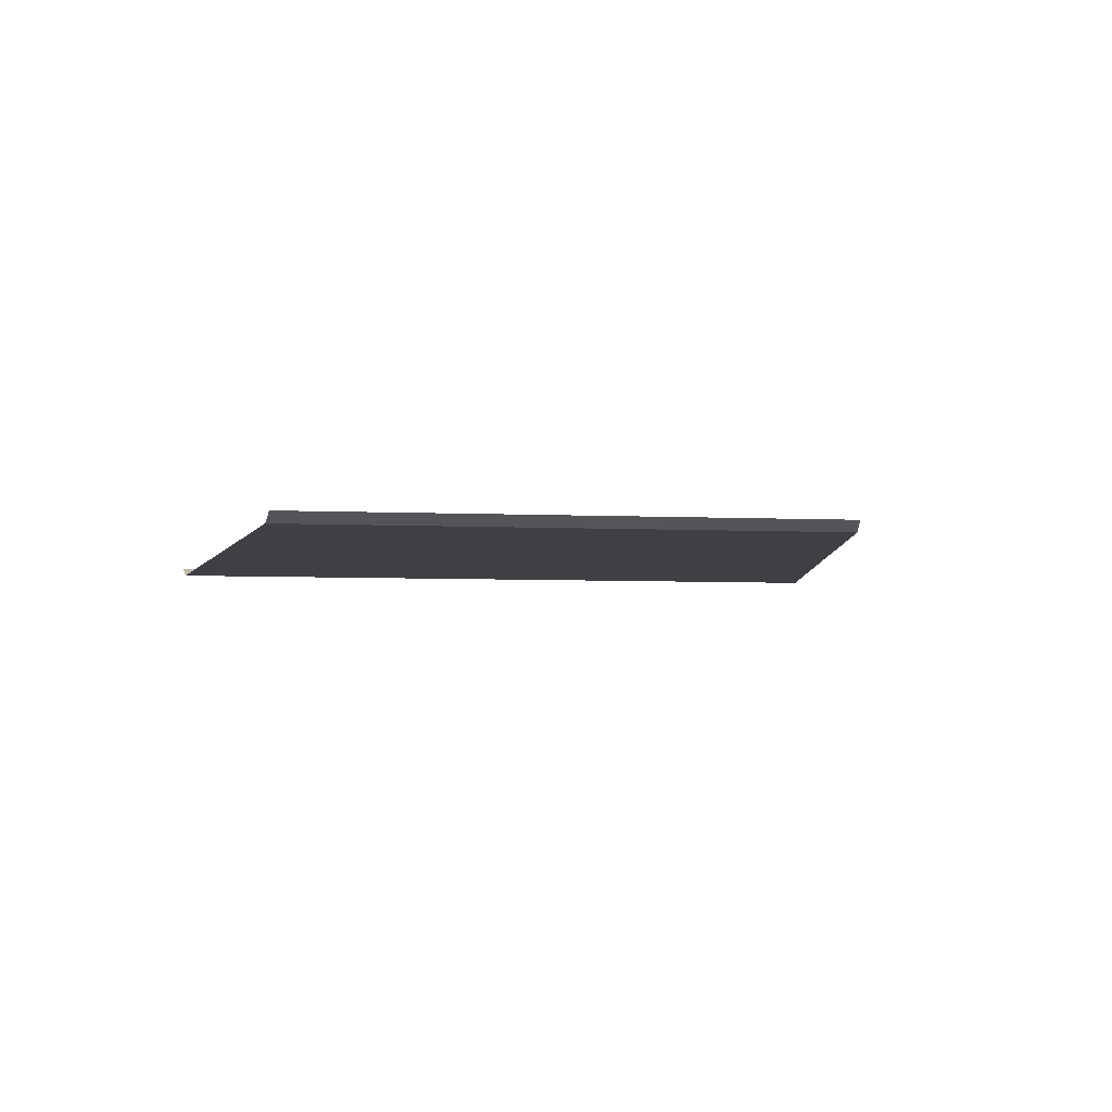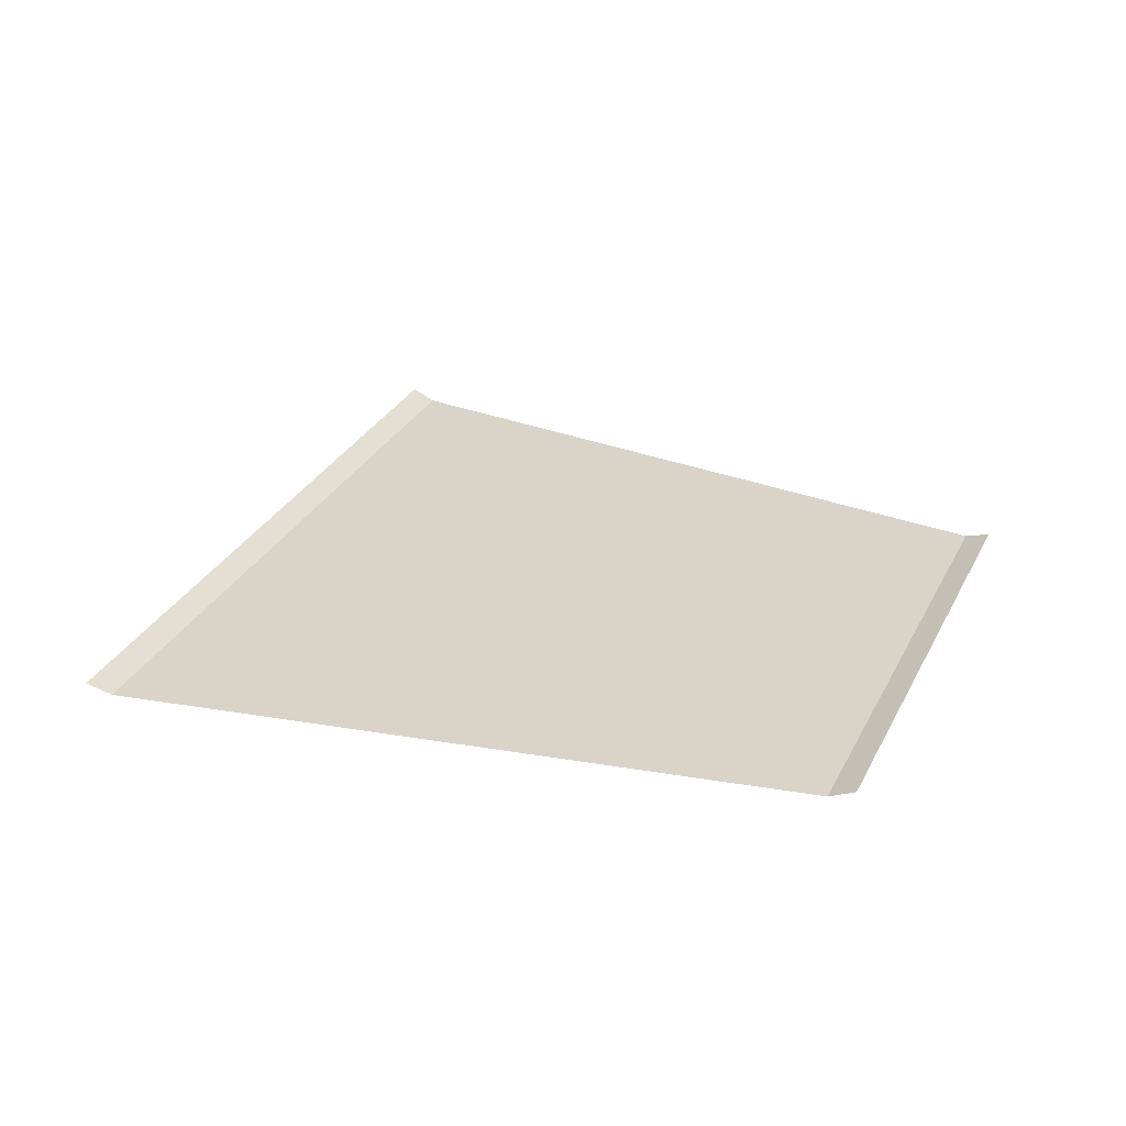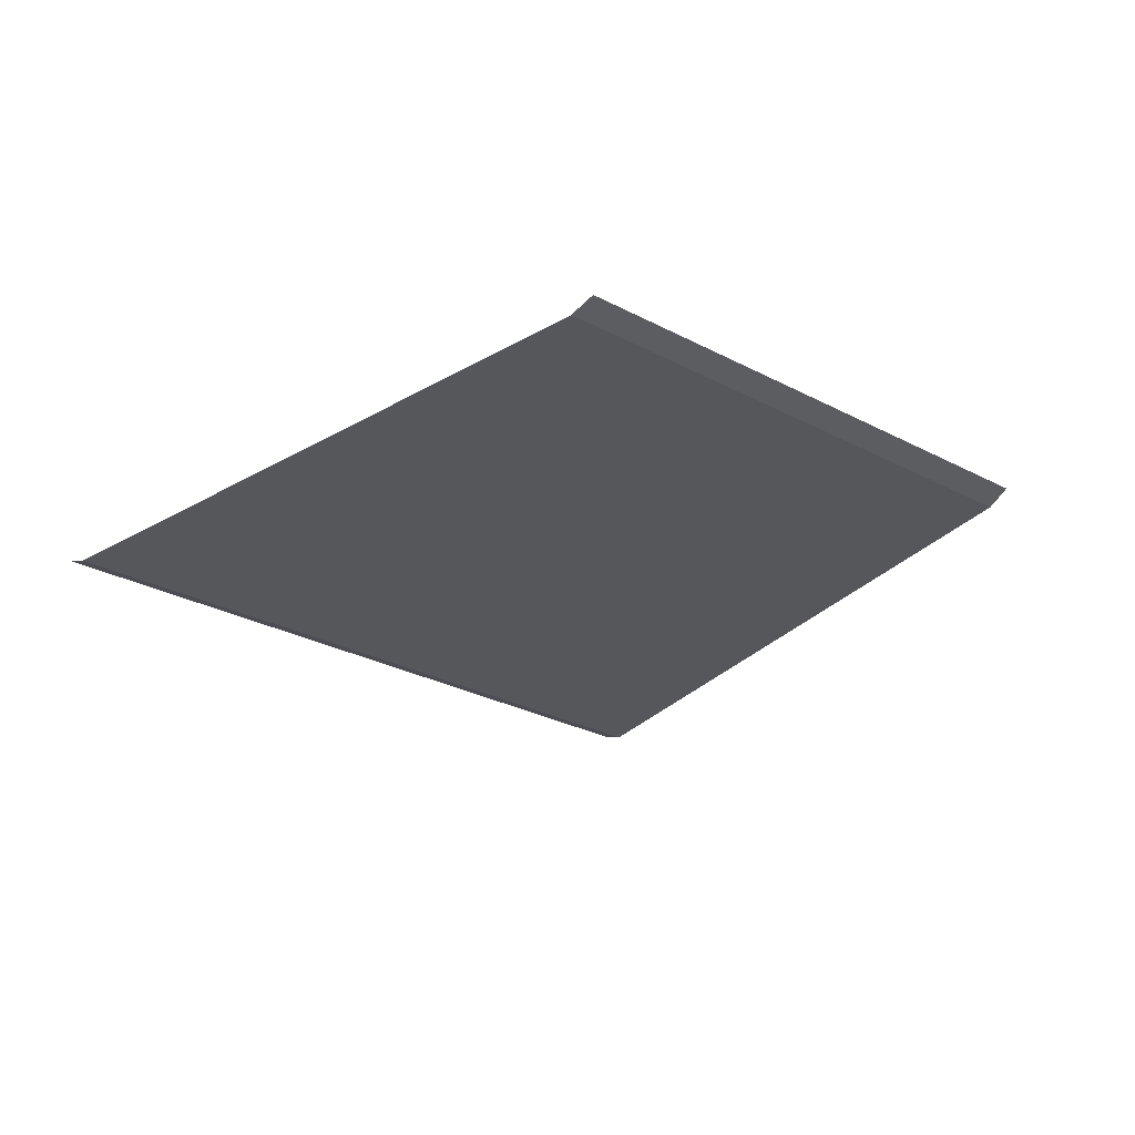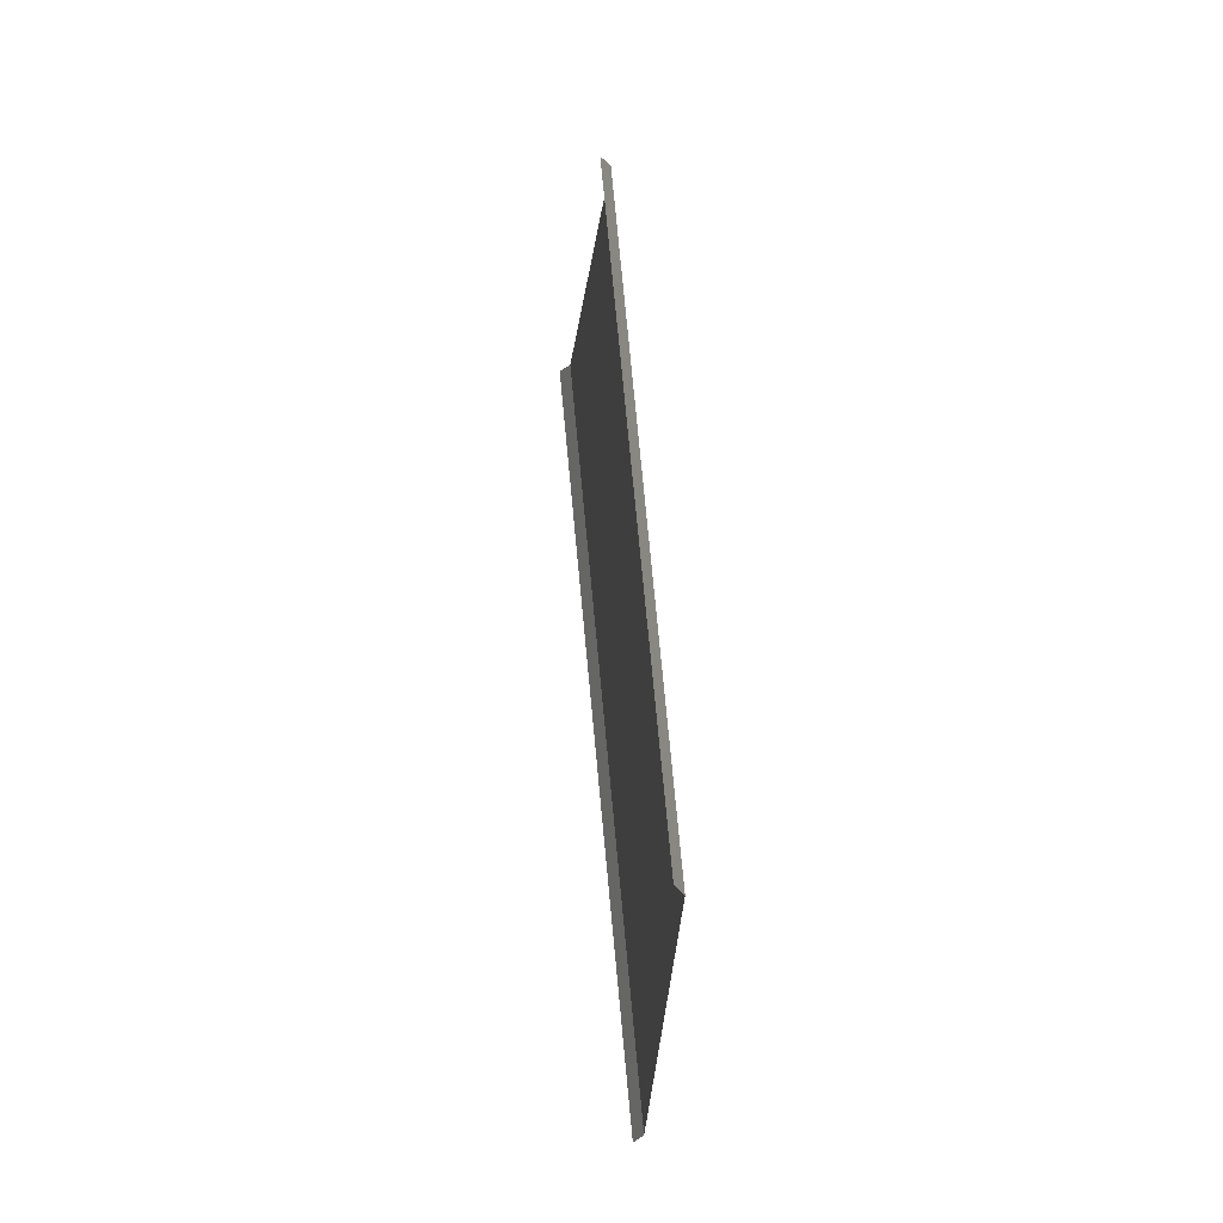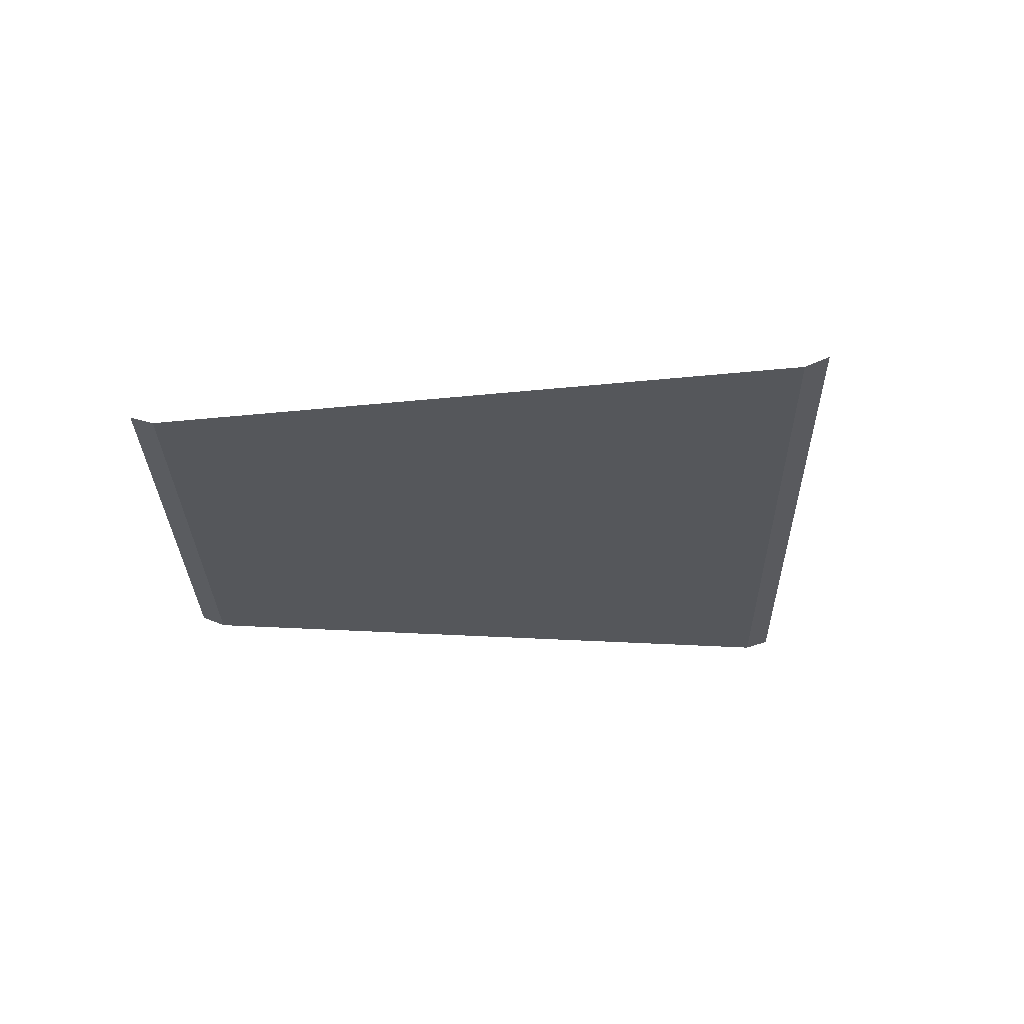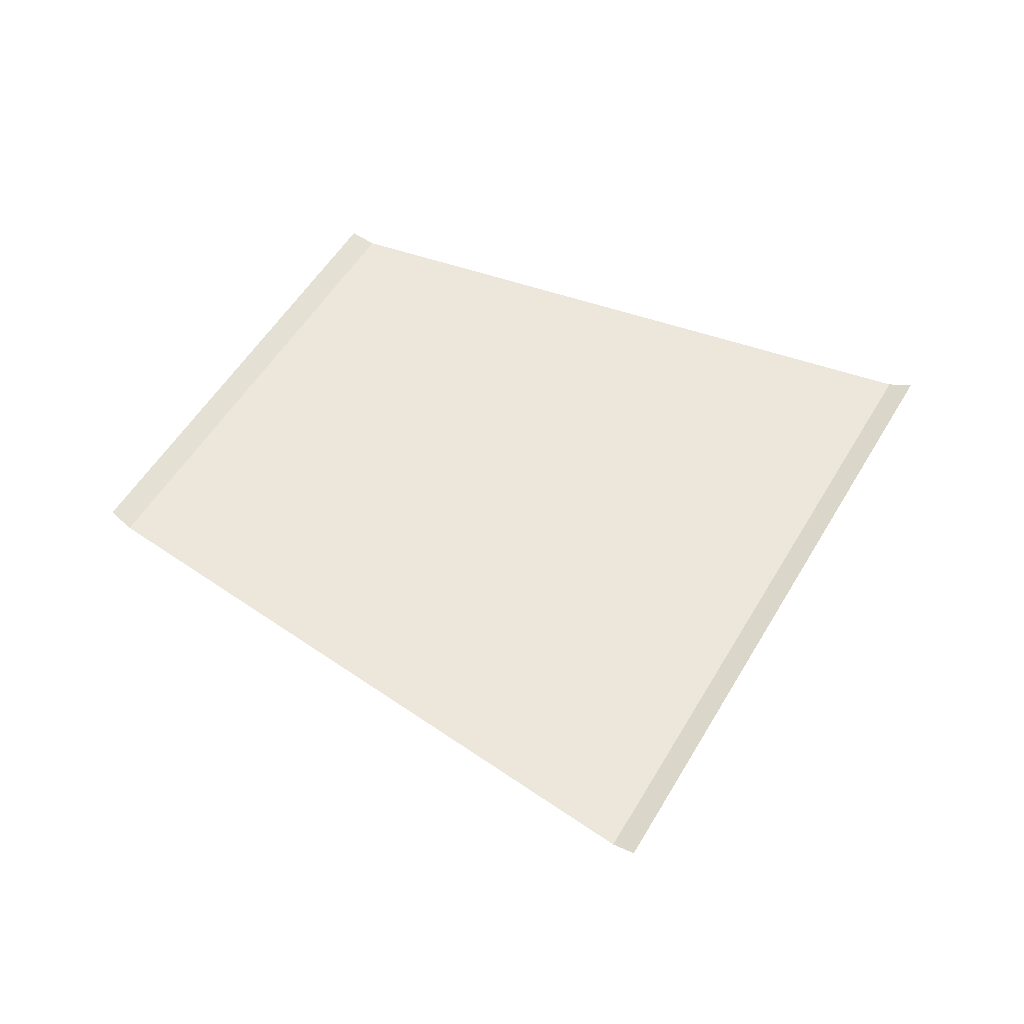
<metadata>
{"format":"obj","ext":"obj","renderer":"f3d","projection":"perspective","resolution":1024,"background":"white","views":[{"elev":-4.7,"azim":150.3,"up":"+Z"},{"elev":28.6,"azim":89.4,"up":"+Z"},{"elev":-27.0,"azim":118.0,"up":"+Z"},{"elev":51.9,"azim":84.0,"up":"+Y"},{"elev":-26.7,"azim":-111.4,"up":"+Z"},{"elev":50.9,"azim":-83.4,"up":"+Z"}]}
</metadata>
<code>
o RoadBlock.031
v 5.403 -37.37 0.03644
v 5.383 -37.45 0.06492
v 5.673 -36.34 0.03248
v 3.317 -36.51 0.02963
v 3.277 -36.57 0.05804
v 3.862 -35.6 0.02648
v 4.408 -34.68 0.02333
v 4.448 -34.62 0.05128
v 5.943 -35.32 0.02851
v 5.963 -35.24 0.0564
f 5 1 4
f 6 4 3
f 7 10 8
f 5 2 1
f 4 1 3
f 3 9 6
f 9 7 6
f 7 9 10

</code>
